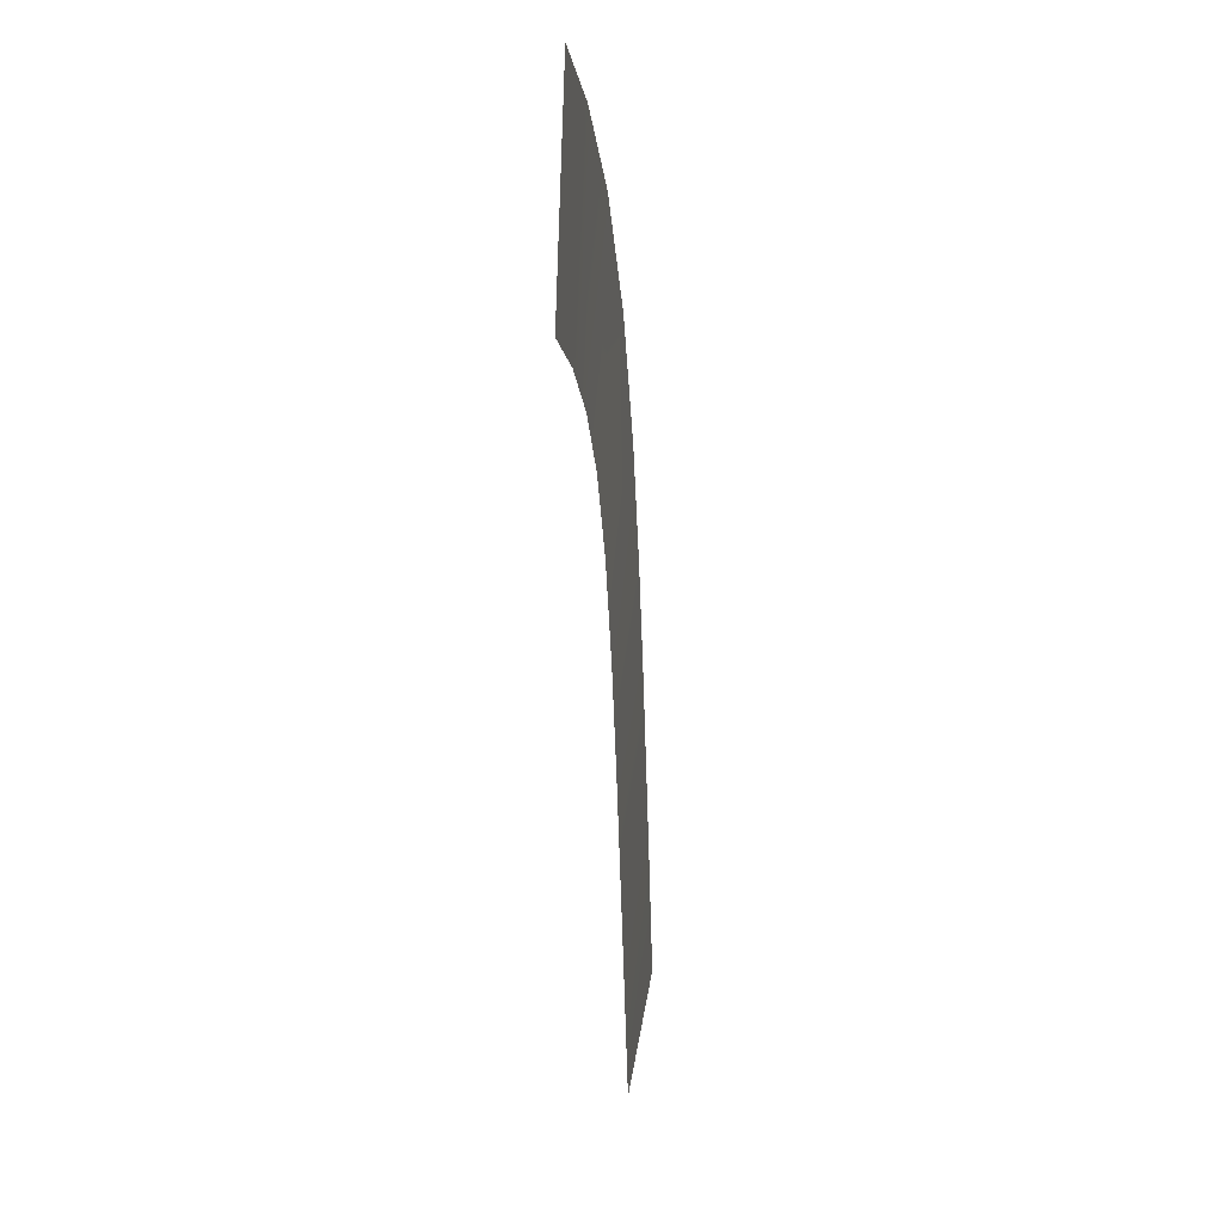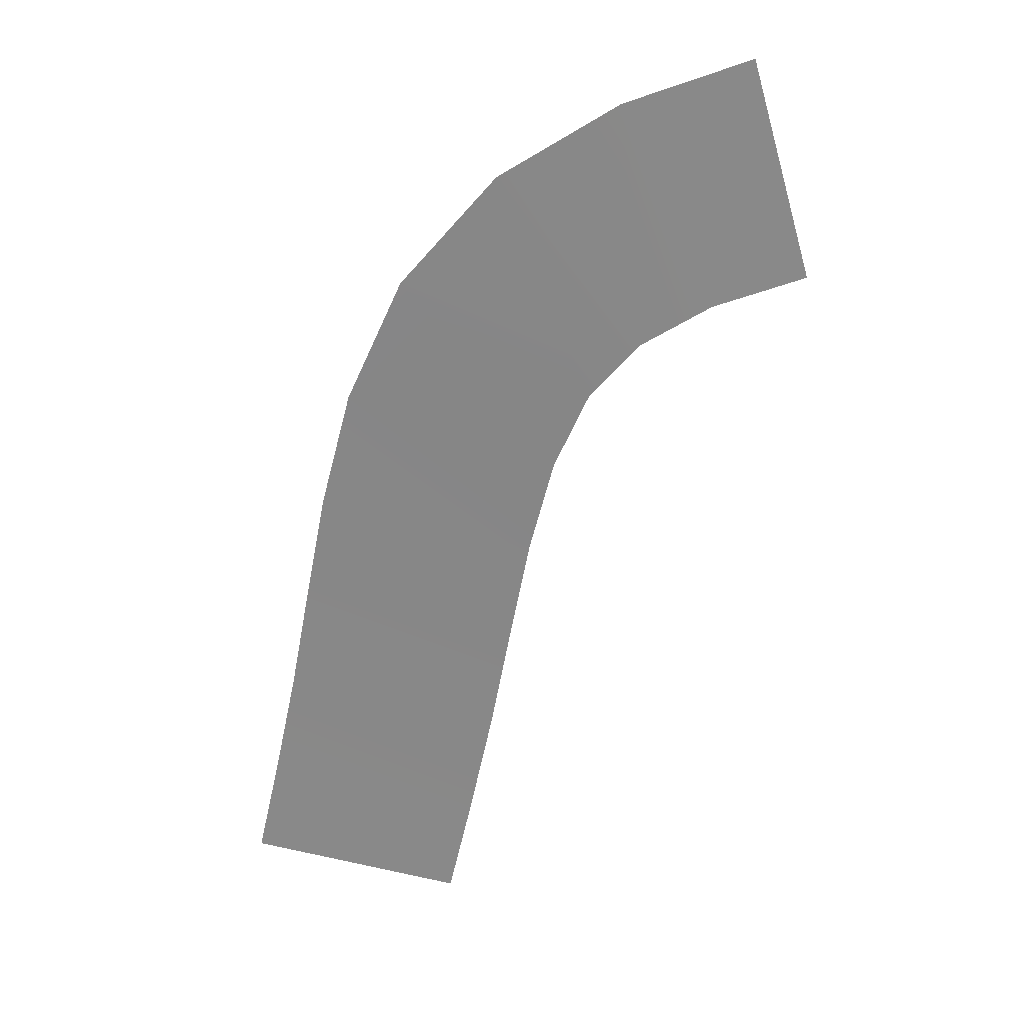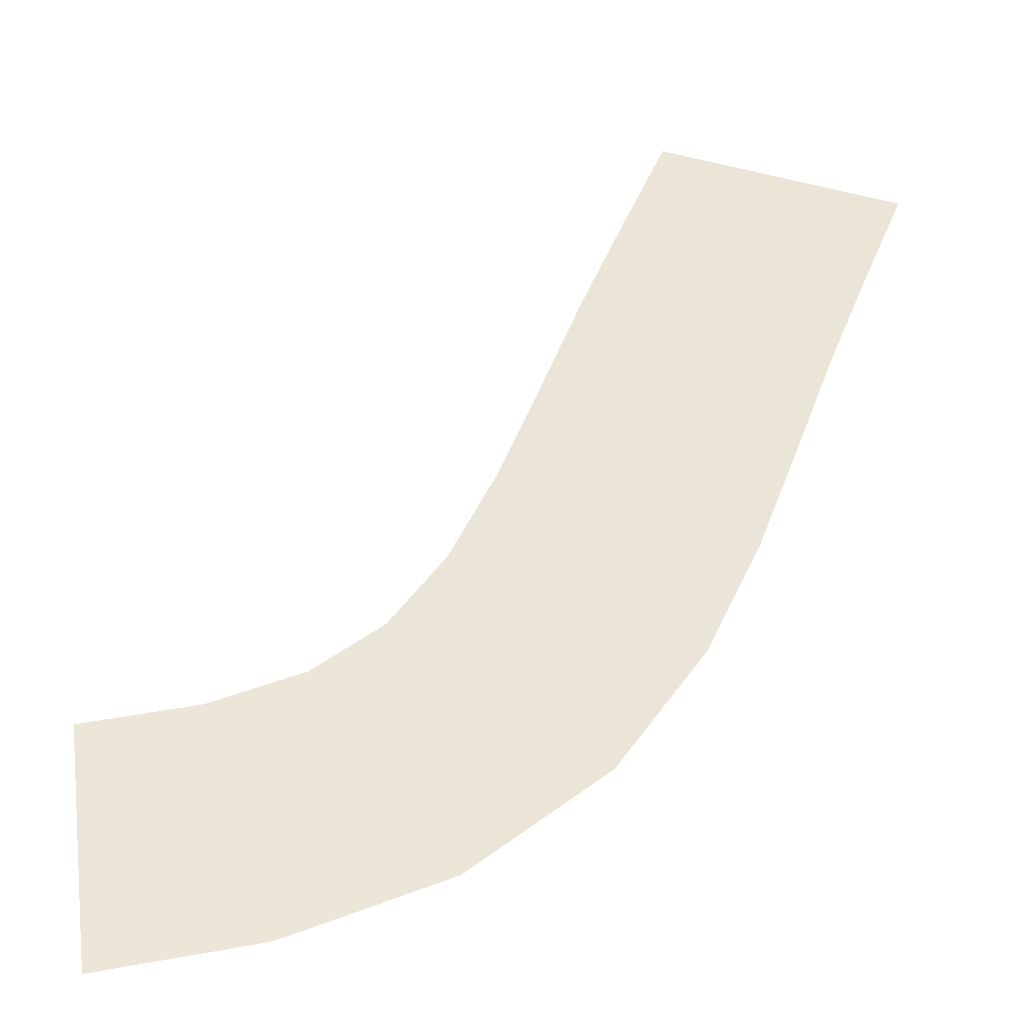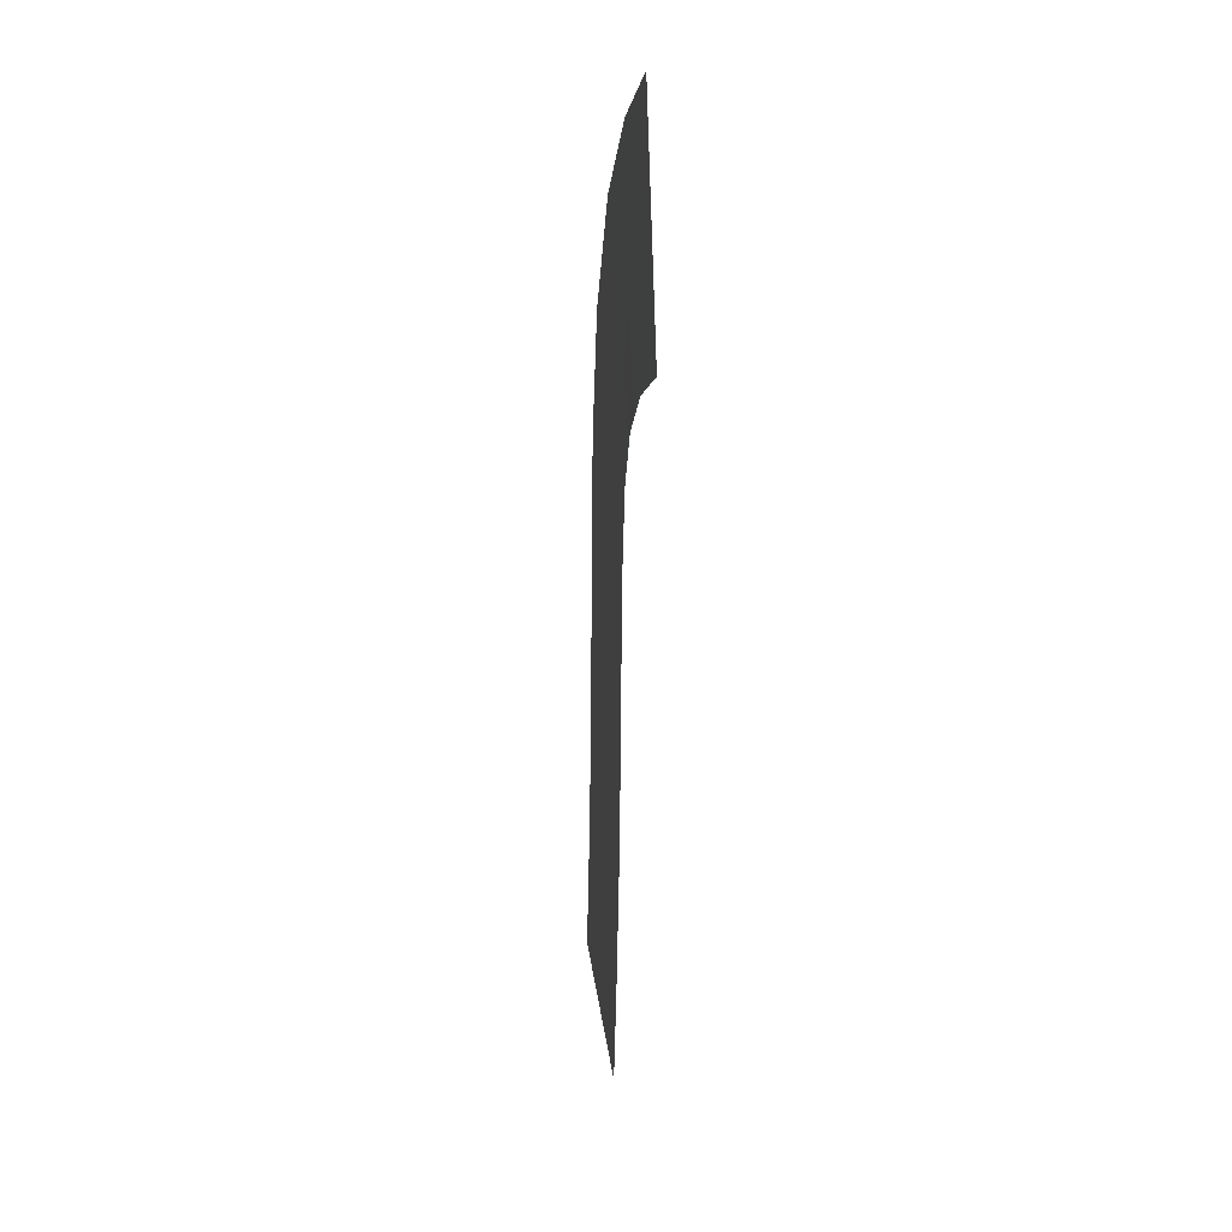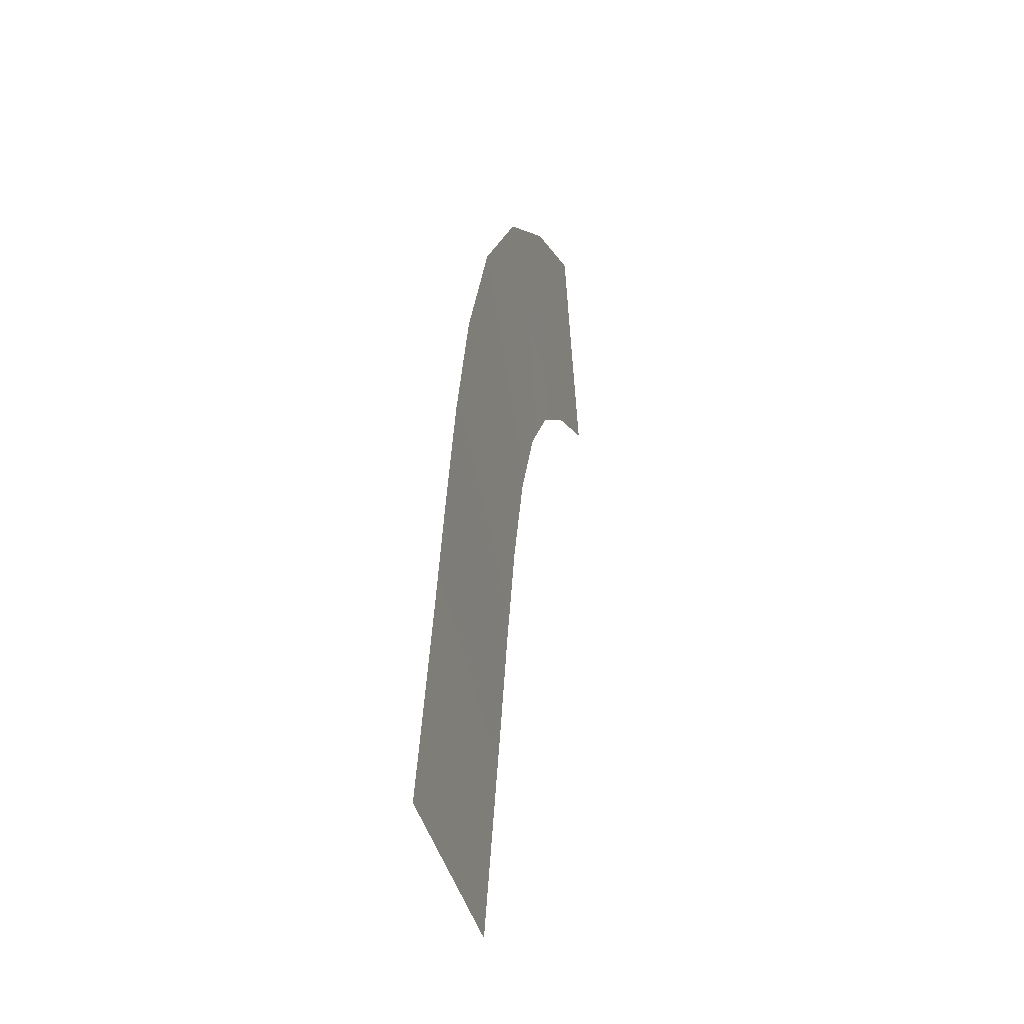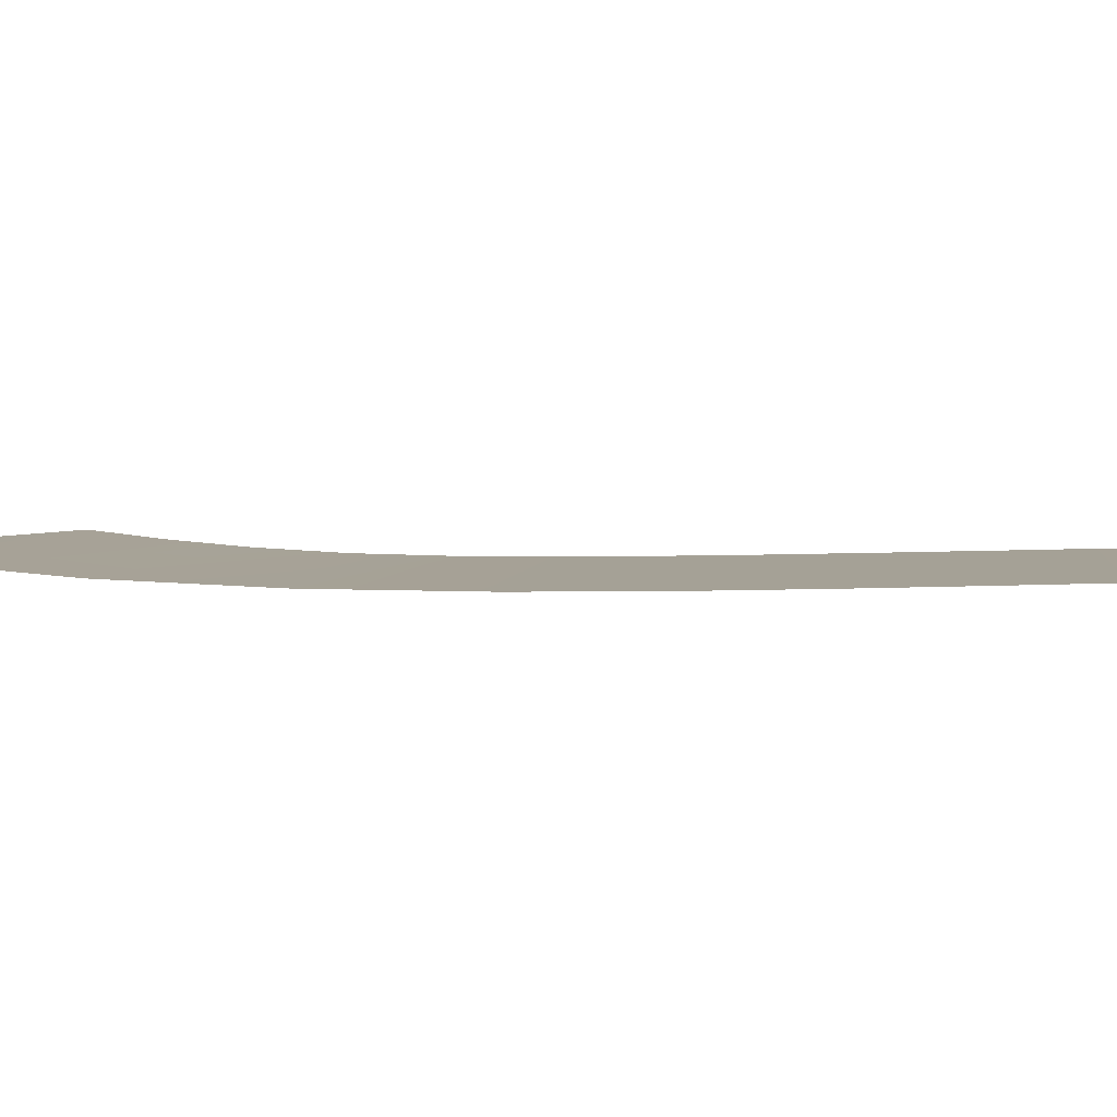
<metadata>
{"format":"obj","ext":"obj","renderer":"f3d","projection":"perspective","resolution":1024,"background":"white","views":[{"elev":12.0,"azim":-83.1,"up":"+Z"},{"elev":26.0,"azim":-175.8,"up":"+Z"},{"elev":46.1,"azim":8.1,"up":"+Y"},{"elev":16.7,"azim":-97.3,"up":"+Z"},{"elev":-30.0,"azim":105.0,"up":"+Z"},{"elev":6.2,"azim":64.2,"up":"+Y"}]}
</metadata>
<code>
g Markers32
v -29.98 0.02222 804.6
v -29.98 0.02222 804.6
v -39.78 0.02222 802.6
v -39.78 0.02222 802.6
v -31.12 0.04583 809.7
v -31.12 0.04583 809.7
v -40.86 0.04583 807.4
v -40.86 0.04583 807.4
v -32.14 0.08688 814.5
v -32.14 0.08688 814.5
v -41.95 0.08688 812.6
v -41.95 0.08688 812.6
v -33.05 0.1495 819.4
v -33.05 0.1495 819.4
v -42.89 0.1495 817.6
v -42.89 0.1495 817.6
v -34.03 0.2346 824.5
v -34.03 0.2346 824.5
v -43.81 0.2346 822.4
v -43.81 0.2346 822.4
v -35.44 0.341 829.9
v -35.44 0.341 829.9
v -44.94 0.341 826.7
v -44.94 0.341 826.7
v -37.99 0.4593 835.5
v -37.99 0.4593 835.5
v -46.51 0.4593 830.3
v -46.51 0.4593 830.3
v -42.32 0.5642 840.5
v -42.32 0.5642 840.5
v -48.74 0.5642 832.9
v -48.74 0.5642 832.9
v -47.68 0.6301 843.9
v -47.68 0.6301 843.9
v -51.91 0.6301 834.8
v -51.91 0.6301 834.8
v -53.25 0.6581 845.9
v -53.25 0.6581 845.9
v -56 0.6581 836.3
v -56 0.6581 836.3
f 5 1 3
f 7 5 3
f 9 5 7
f 11 9 7
f 13 9 11
f 15 13 11
f 17 13 15
f 19 17 15
f 21 17 19
f 23 21 19
f 25 21 23
f 27 25 23
f 29 25 27
f 31 29 27
f 33 29 31
f 35 33 31
f 37 33 35
f 39 37 35

</code>
